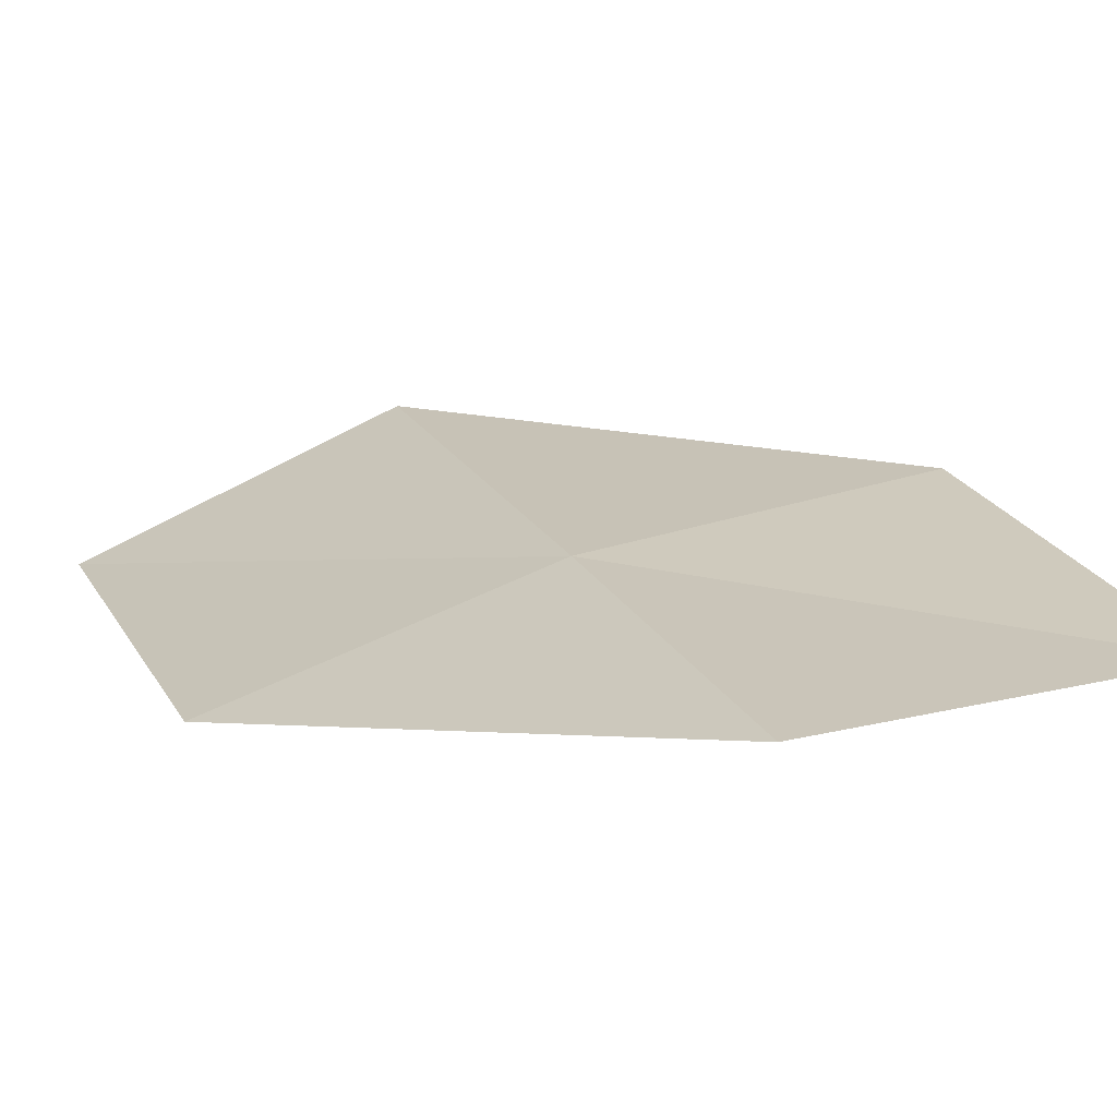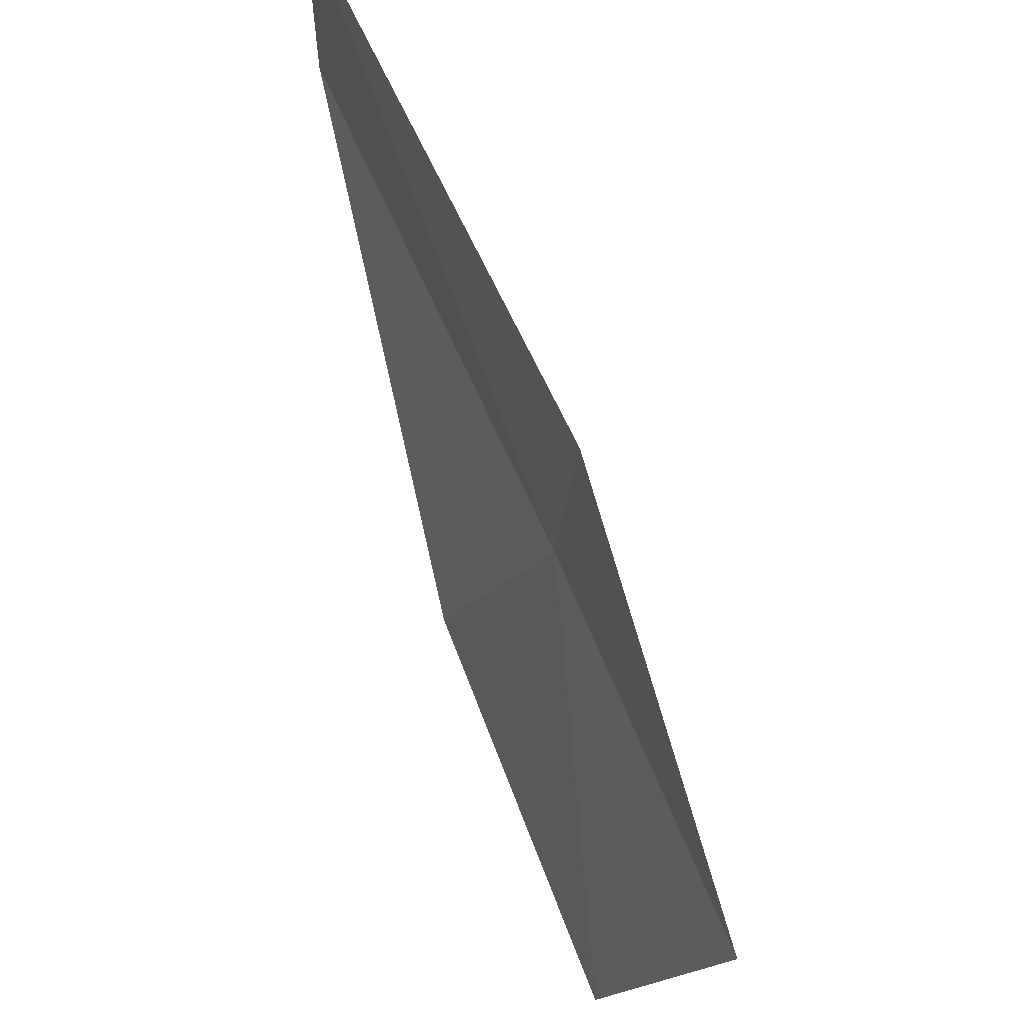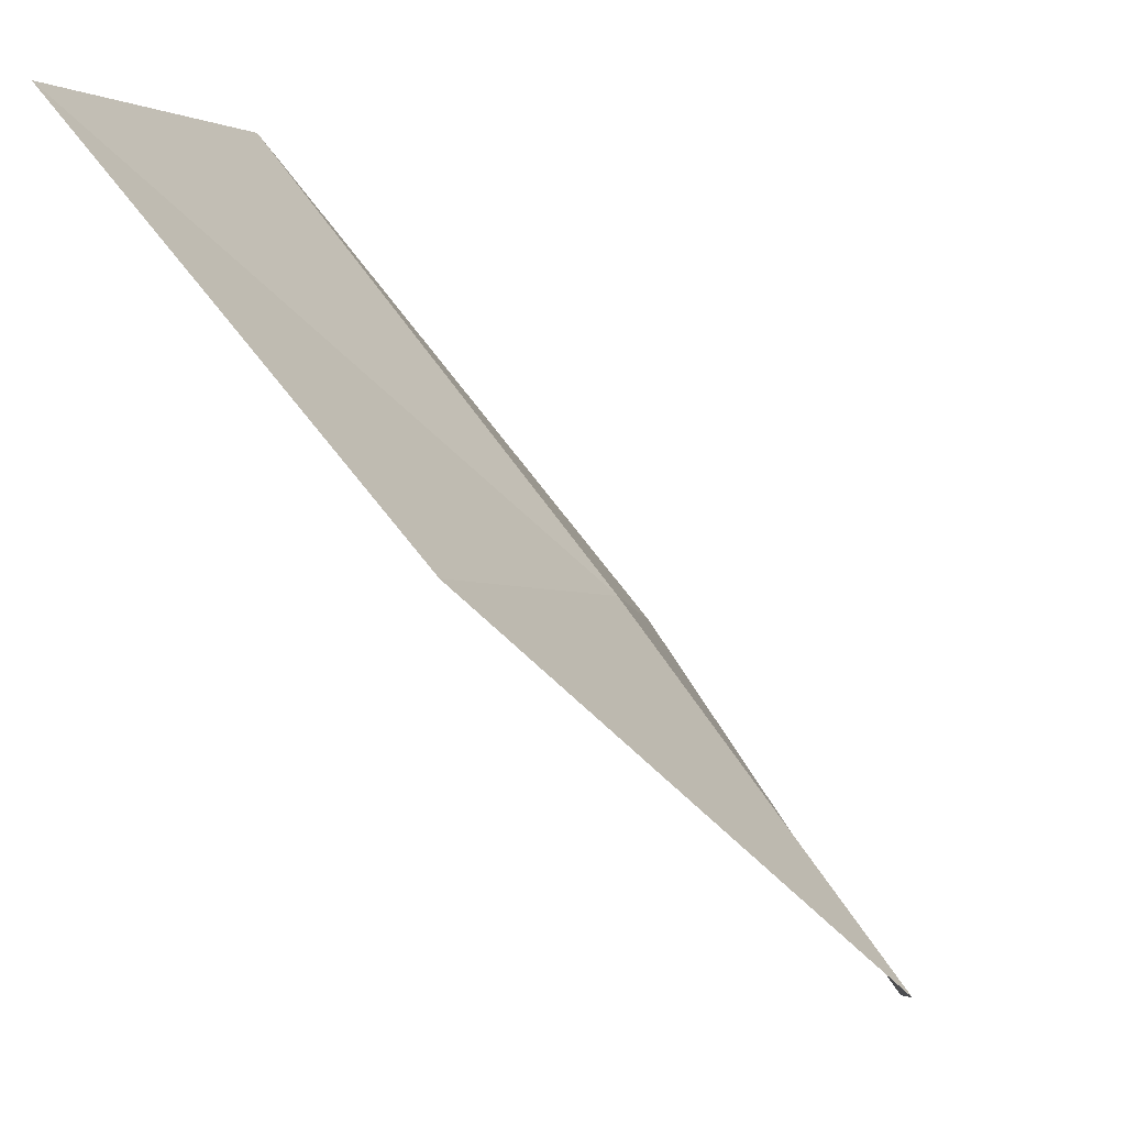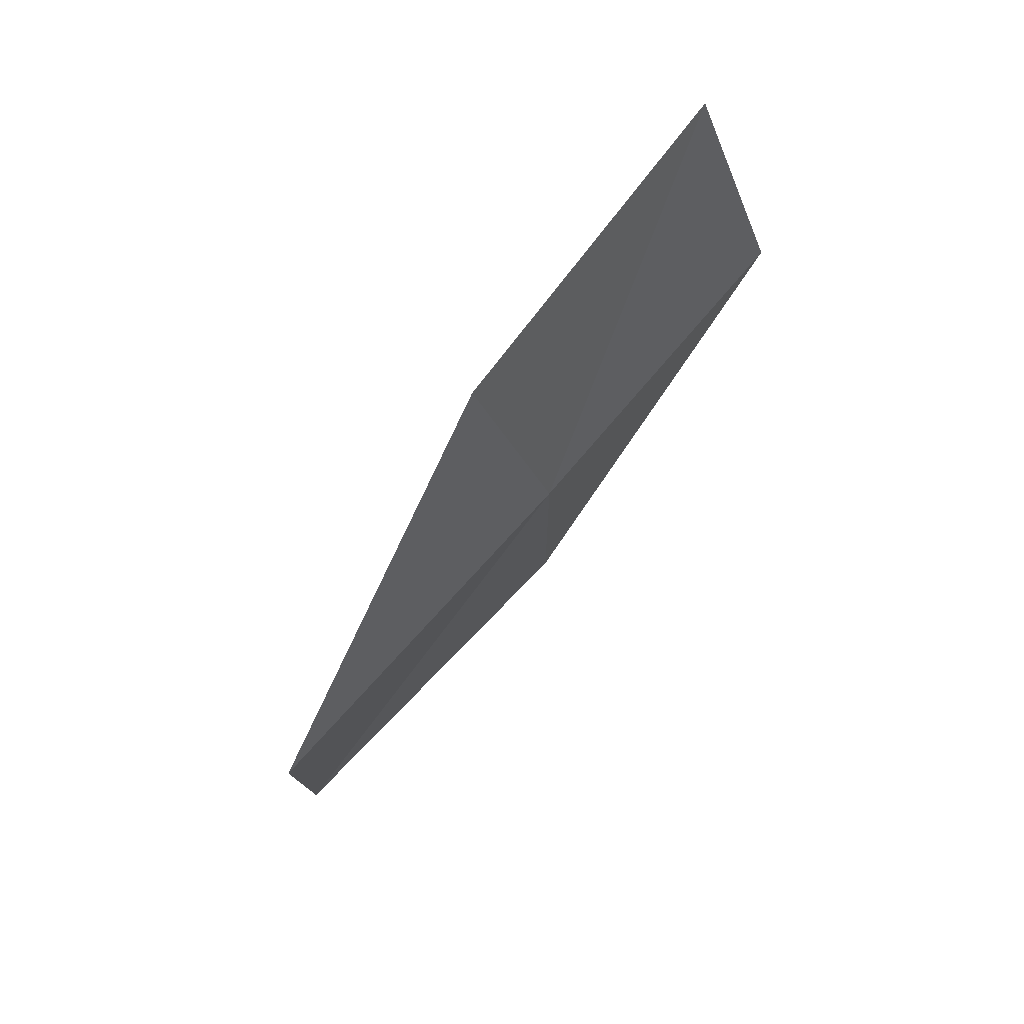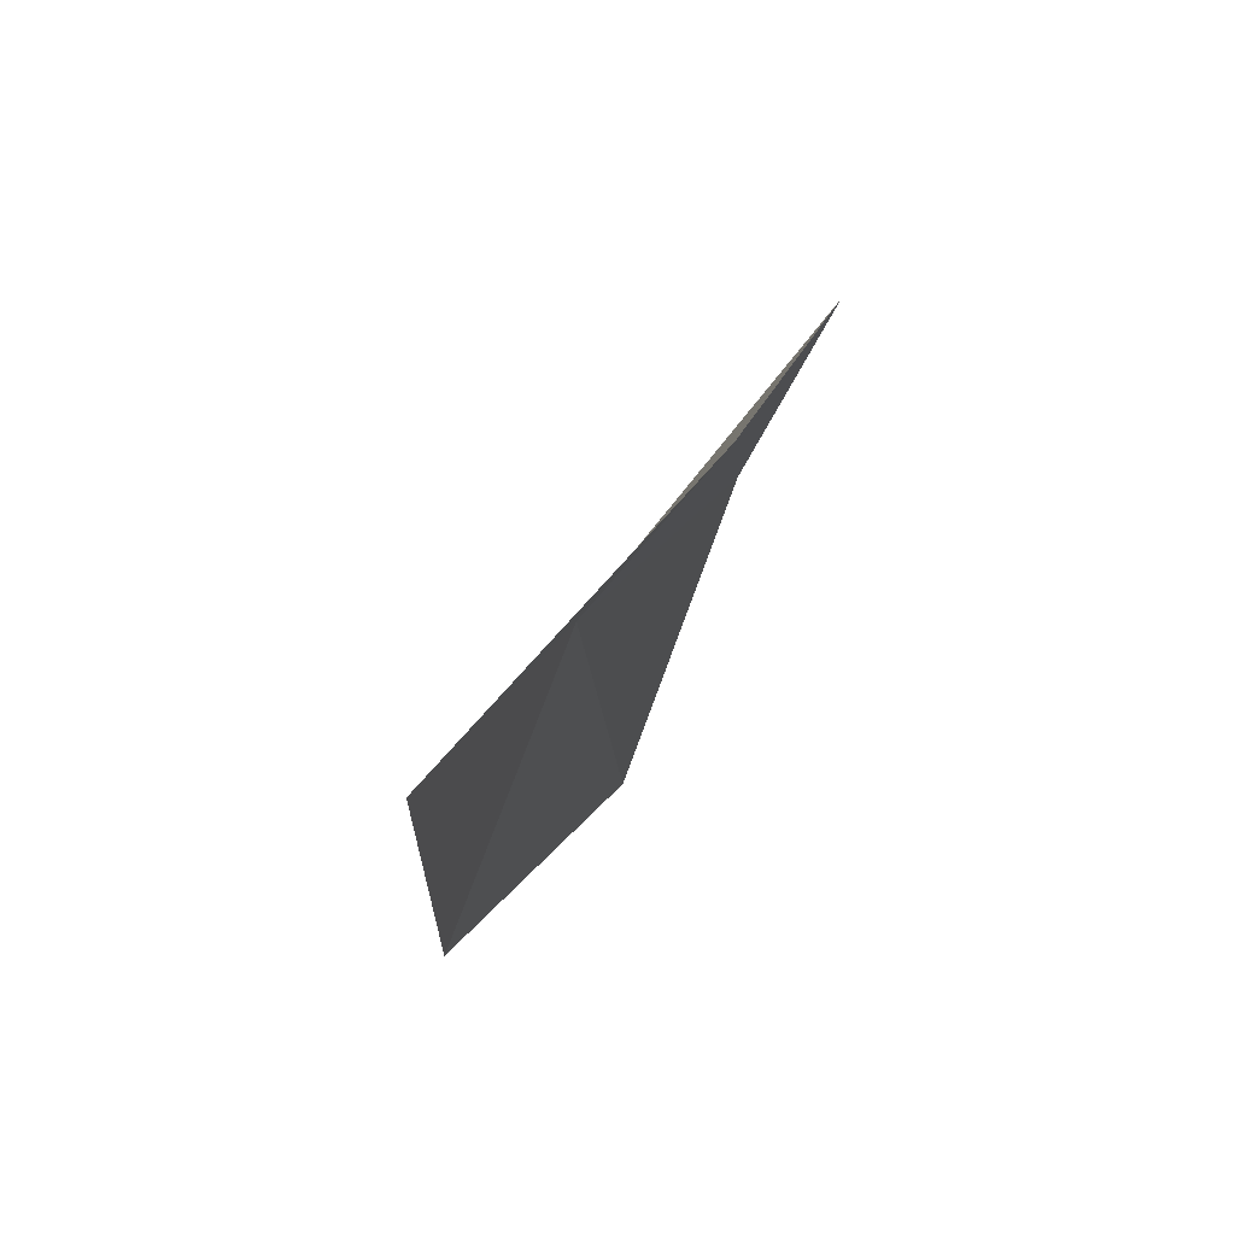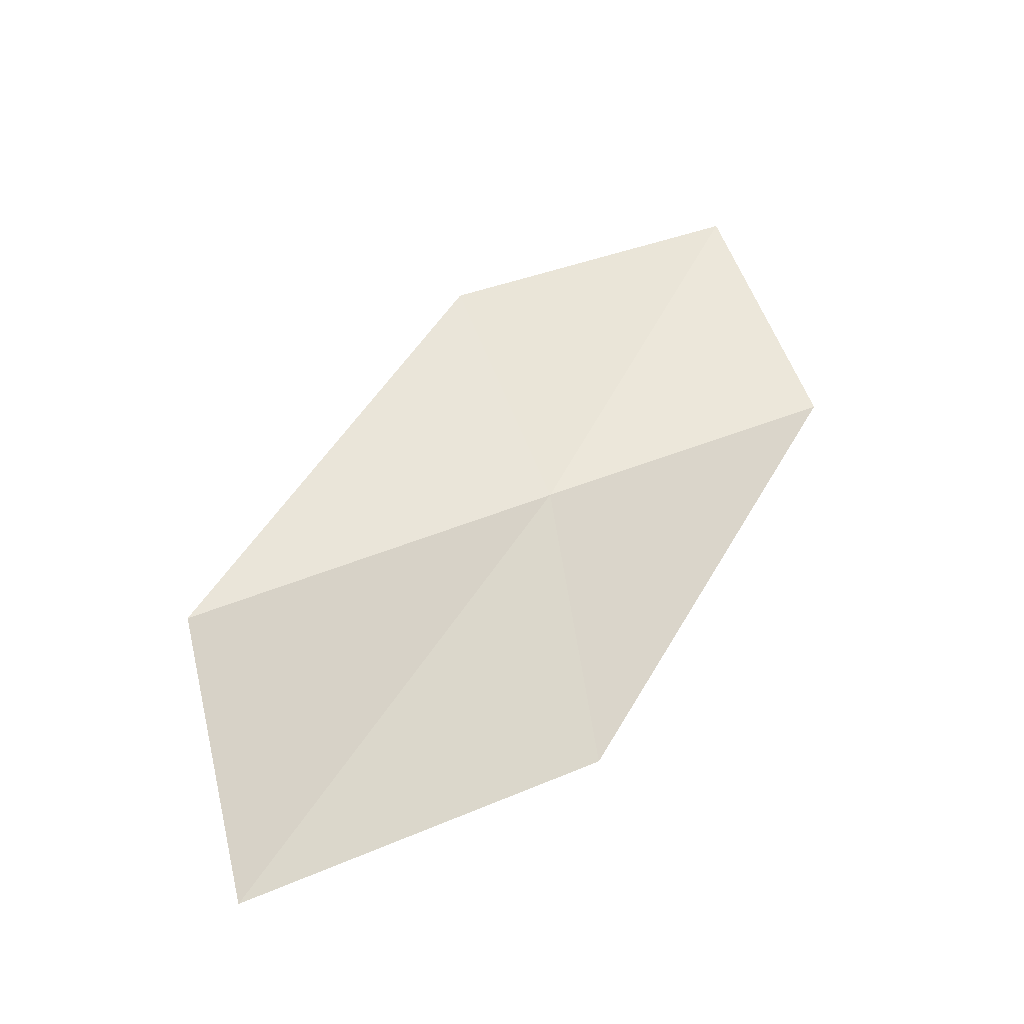
<metadata>
{"format":"obj","ext":"obj","renderer":"f3d","projection":"perspective","resolution":1024,"background":"white","views":[{"elev":-34.6,"azim":100.3,"up":"+Z"},{"elev":-32.3,"azim":-7.6,"up":"+Z"},{"elev":-22.2,"azim":19.1,"up":"+Z"},{"elev":55.3,"azim":15.6,"up":"+Y"},{"elev":-35.8,"azim":155.9,"up":"+Z"},{"elev":-30.6,"azim":47.6,"up":"+Y"}]}
</metadata>
<code>
v 13.11 119.3 10.22
v 12.96 117.7 9.7
v 11.74 116.7 11.42
v 11.9 118.2 12.04
v 12.77 120.8 10.71
v 14.06 120.2 8.682
v 13.66 121.7 9.094
f 1 2 3
f 1 4 5
f 1 6 2
f 1 7 6
f 1 5 7
f 1 3 4

</code>
